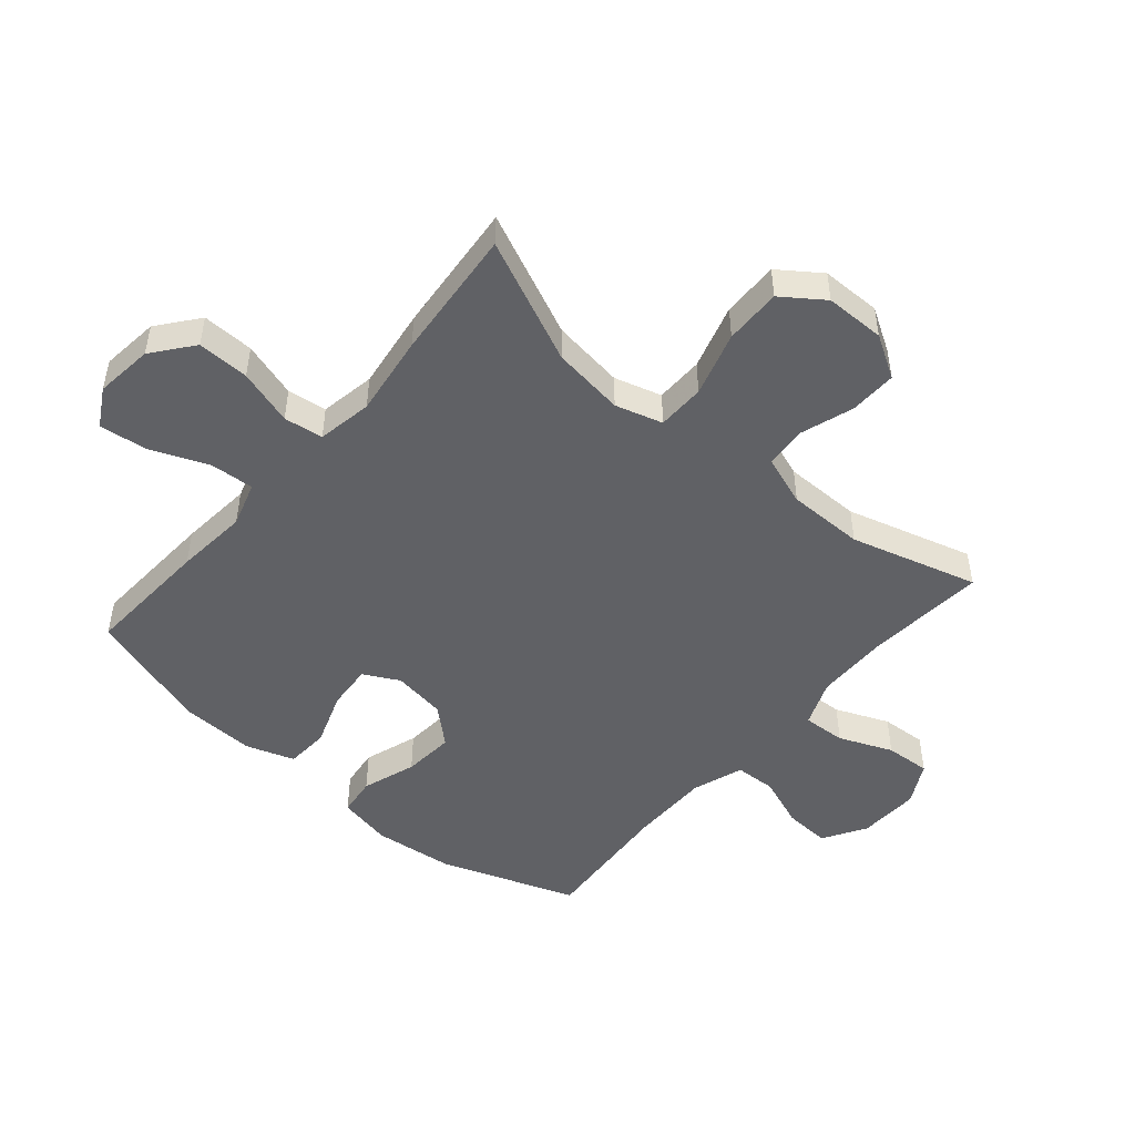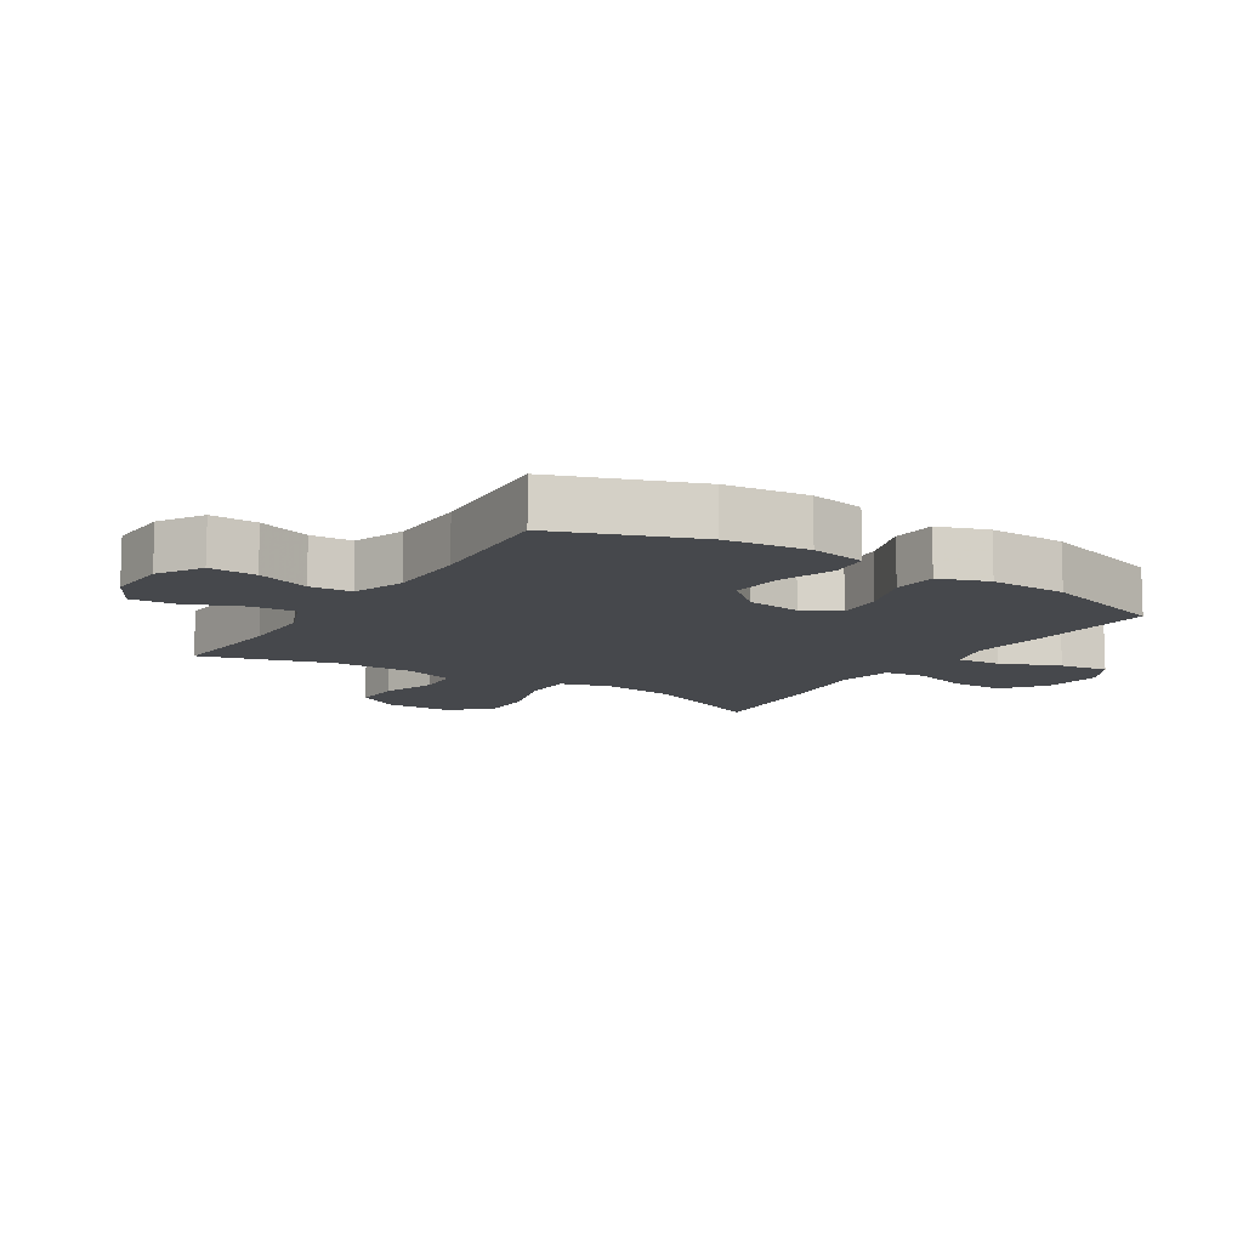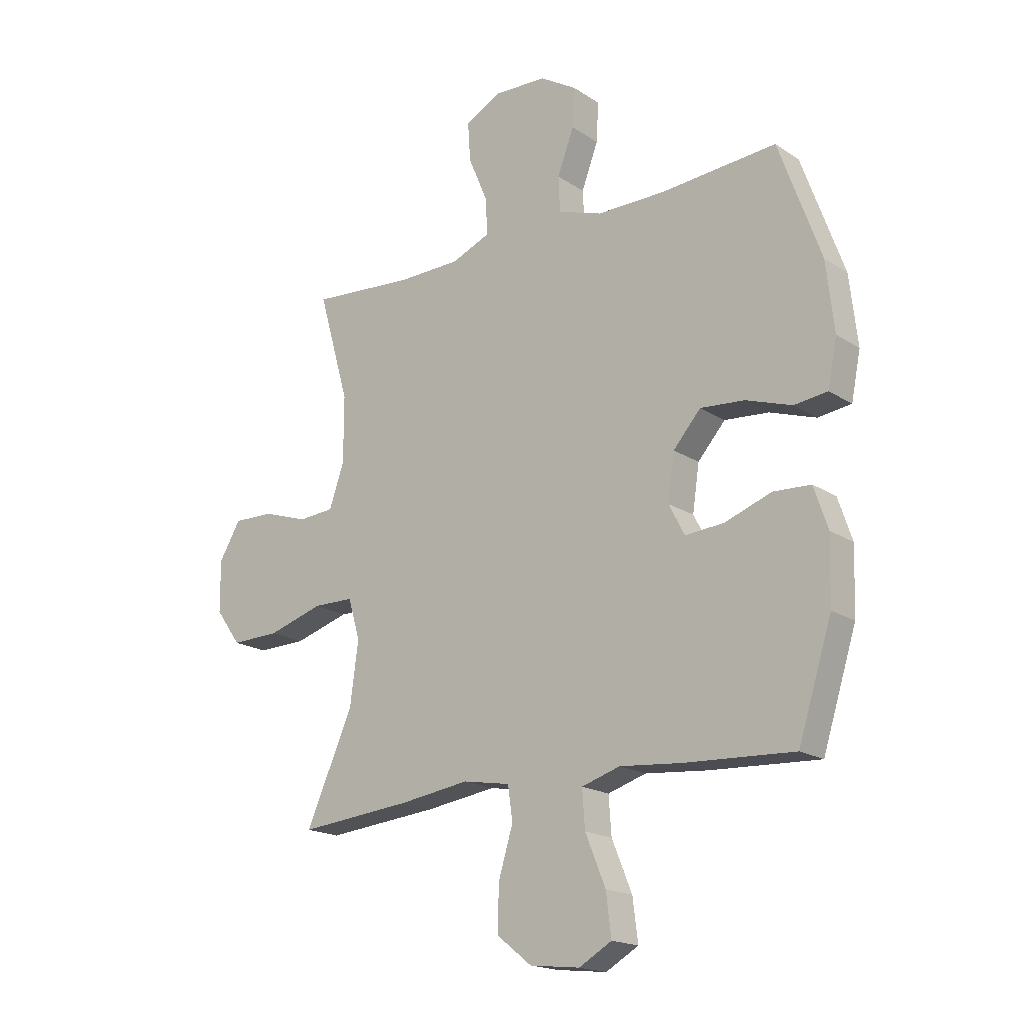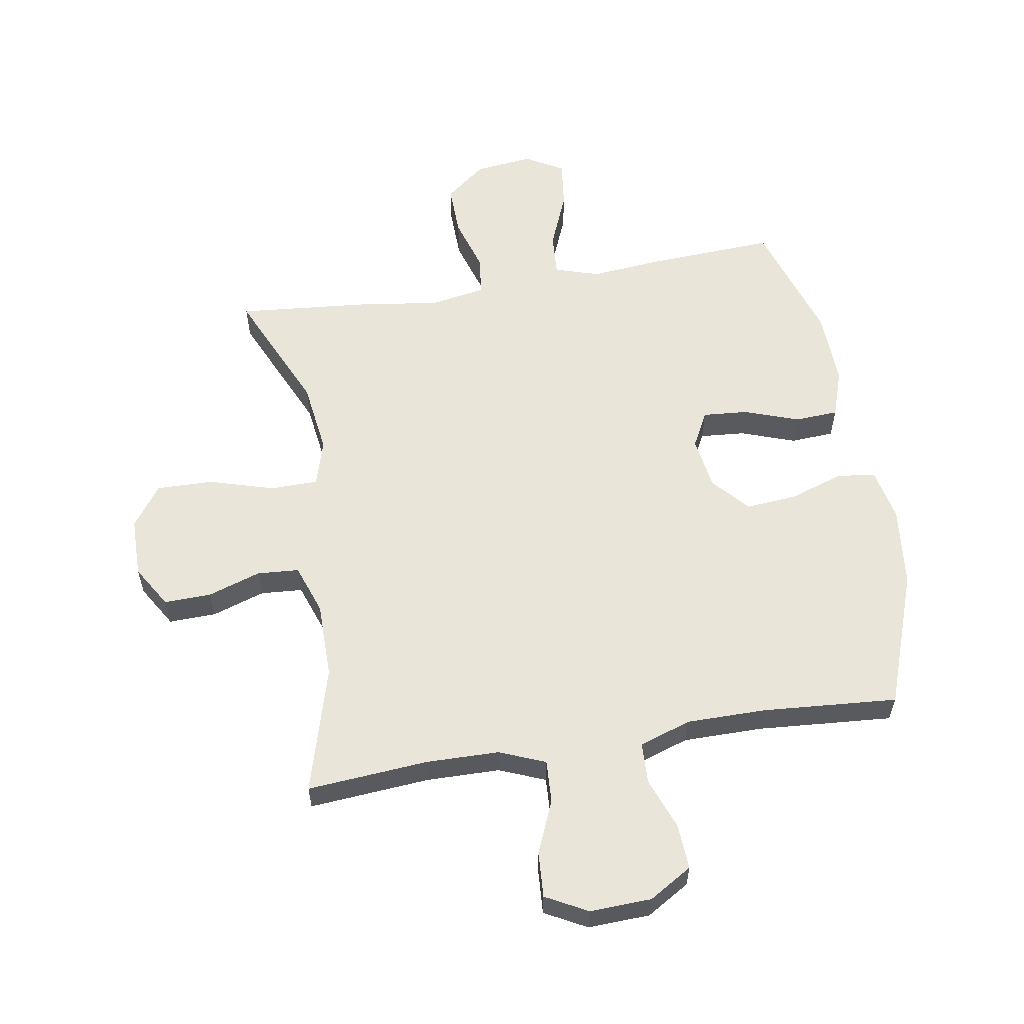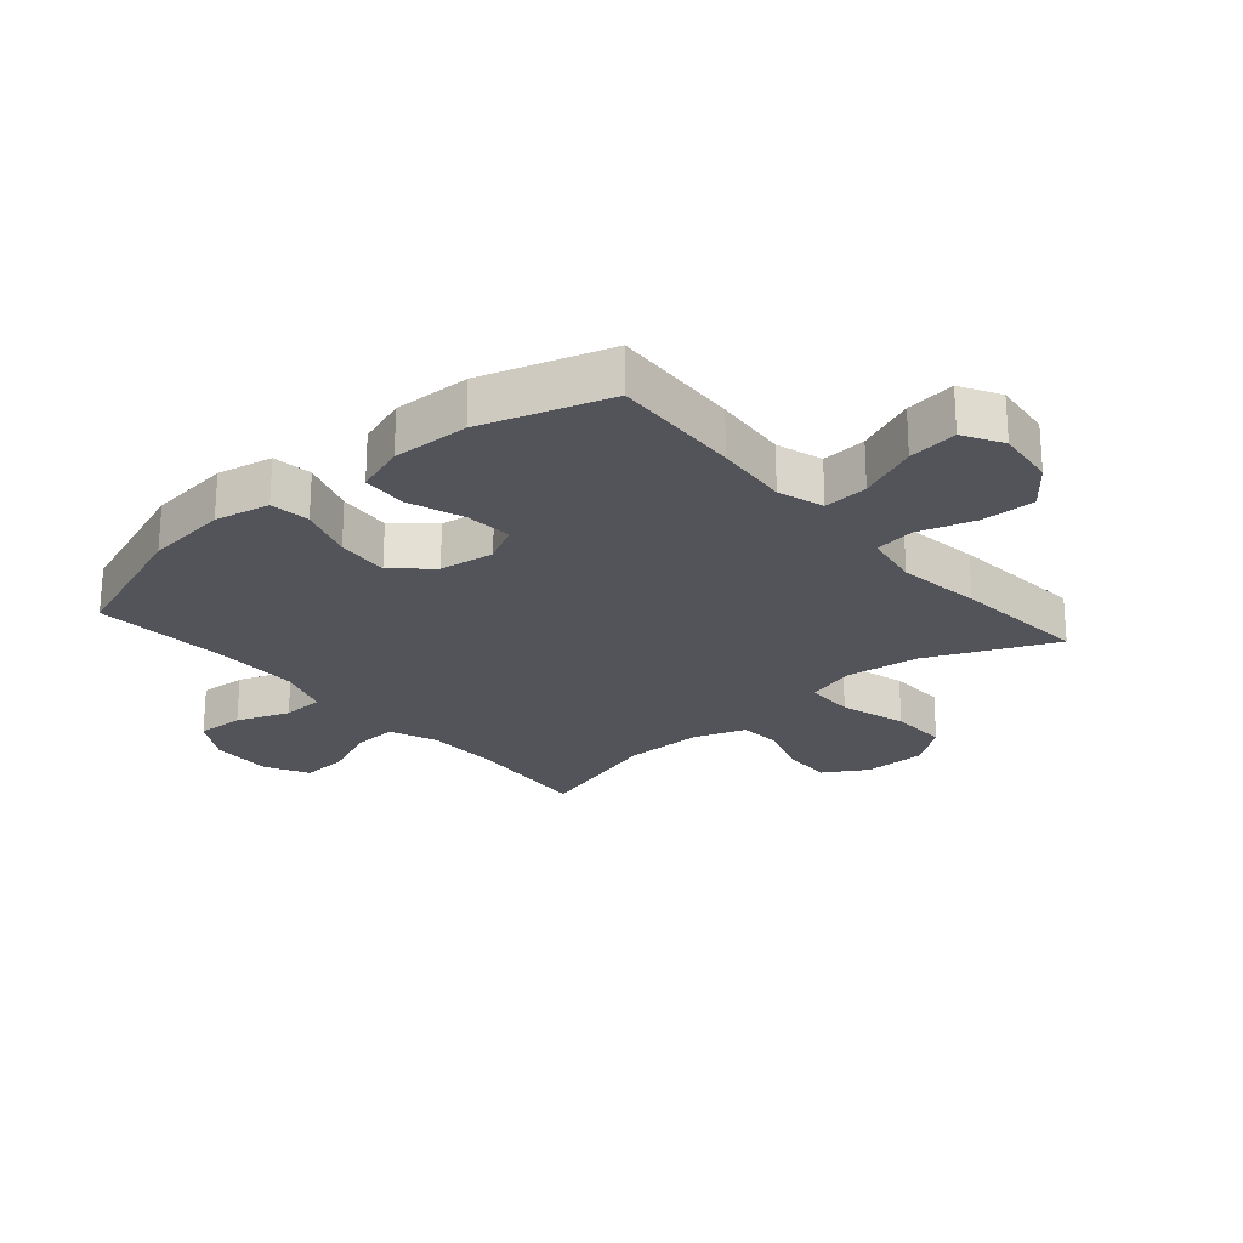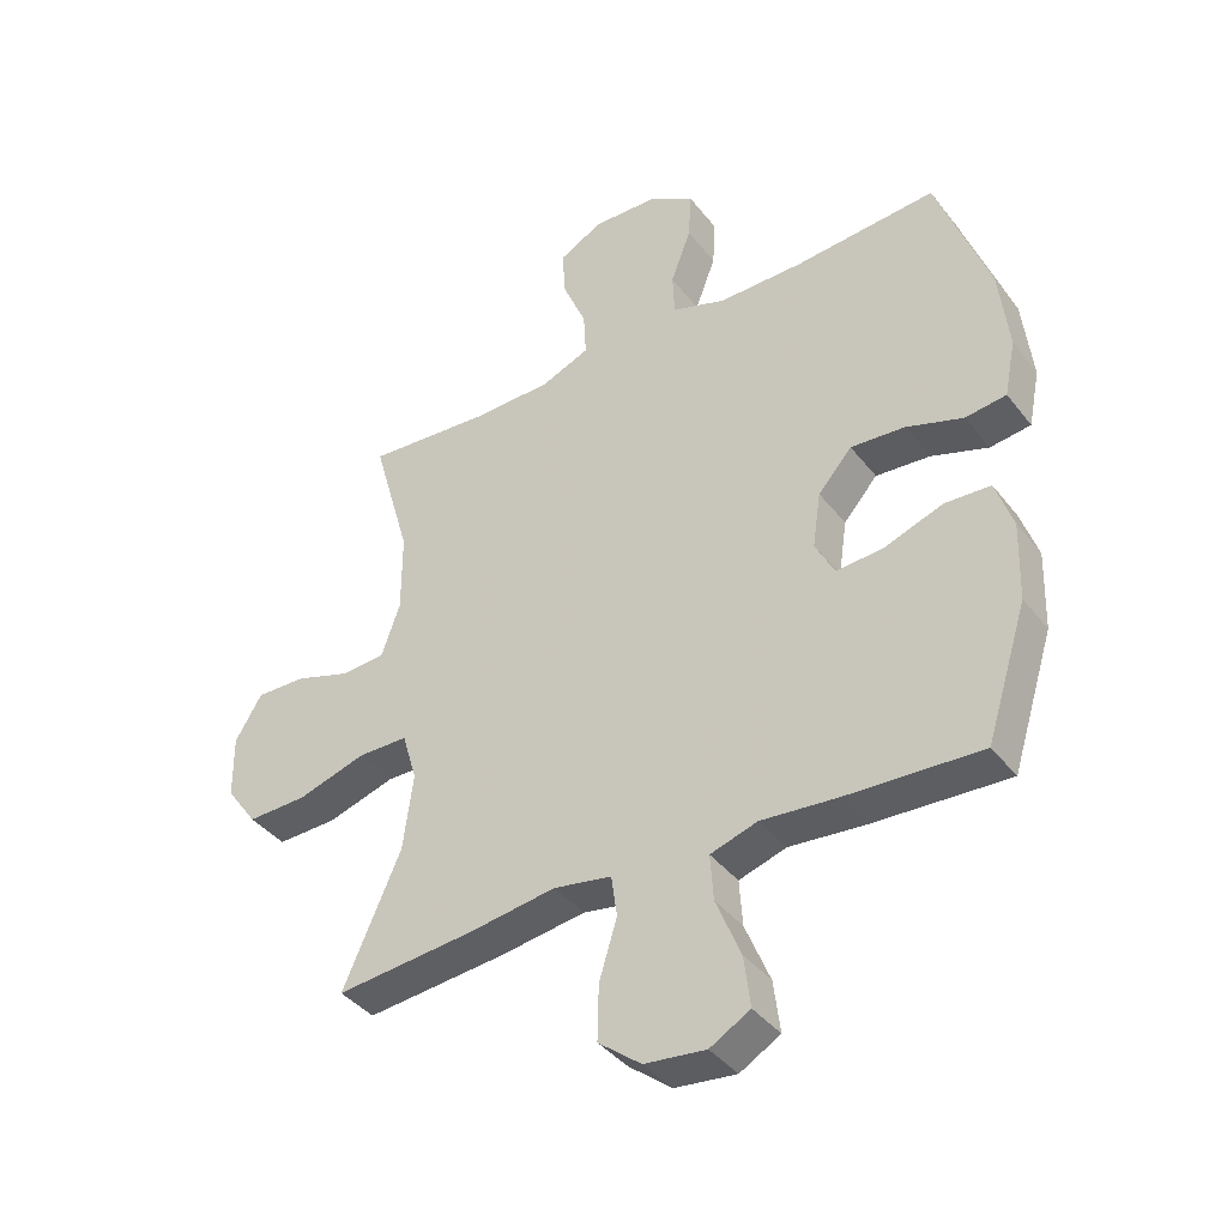
<metadata>
{"format":"obj","ext":"obj","renderer":"f3d","projection":"perspective","resolution":1024,"background":"white","views":[{"elev":-48.9,"azim":-130.6,"up":"+Y"},{"elev":-11.1,"azim":57.7,"up":"+Y"},{"elev":-18.3,"azim":38.9,"up":"+Z"},{"elev":58.1,"azim":-9.5,"up":"+Y"},{"elev":-23.8,"azim":130.8,"up":"+Y"},{"elev":-39.7,"azim":33.9,"up":"+Z"}]}
</metadata>
<code>
v -0.5 0.07 -0.5
v -0.409 0.07 -0.296
v -0.393 0.07 -0.176
v -0.416 0.07 -0.098
v -0.495 0.07 -0.097
v -0.602 0.07 -0.129
v -0.696 0.07 -0.131
v -0.745 0.07 -0.063
v -0.746 0.07 0.036
v -0.704 0.07 0.106
v -0.626 0.07 0.104
v -0.538 0.07 0.075
v -0.469 0.07 0.08
v -0.44 0.07 0.163
v -0.44 0.07 0.29
v -0.5 0.07 0.5
v -0.3 0.07 0.484
v -0.179 0.07 0.486
v -0.103 0.07 0.517
v -0.107 0.07 0.588
v -0.144 0.07 0.676
v -0.149 0.07 0.751
v -0.08 0.07 0.788
v 0.022 0.07 0.784
v 0.093 0.07 0.741
v 0.089 0.07 0.665
v 0.057 0.07 0.58
v 0.06 0.07 0.512
v 0.145 0.07 0.483
v 0.276 0.07 0.483
v 0.5 0.07 0.5
v 0.581 0.07 0.275
v 0.596 0.07 0.142
v 0.578 0.07 0.053
v 0.514 0.07 0.045
v 0.425 0.07 0.075
v 0.34 0.07 0.082
v 0.287 0.07 0.022
v 0.274 0.07 -0.066
v 0.305 0.07 -0.125
v 0.38 0.07 -0.119
v 0.47 0.07 -0.087
v 0.542 0.07 -0.091
v 0.569 0.07 -0.171
v 0.565 0.07 -0.295
v 0.5 0.07 -0.5
v 0.29 0.07 -0.489
v 0.17 0.07 -0.478
v 0.096 0.07 -0.501
v 0.101 0.07 -0.573
v 0.14 0.07 -0.668
v 0.15 0.07 -0.748
v 0.087 0.07 -0.784
v -0.009 0.07 -0.773
v -0.076 0.07 -0.72
v -0.074 0.07 -0.634
v -0.046 0.07 -0.542
v -0.055 0.07 -0.477
v -0.146 0.07 -0.461
v -0.281 0.07 -0.48
v -0.5 0 -0.5
v -0.409 0 -0.296
v -0.393 0 -0.176
v -0.416 0 -0.098
v -0.495 0 -0.097
v -0.602 0 -0.129
v -0.696 0 -0.131
v -0.745 0 -0.063
v -0.746 0 0.036
v -0.704 0 0.106
v -0.626 0 0.104
v -0.538 0 0.075
v -0.469 0 0.08
v -0.44 0 0.163
v -0.44 0 0.29
v -0.5 0 0.5
v -0.3 0 0.484
v -0.179 0 0.486
v -0.103 0 0.517
v -0.107 0 0.588
v -0.144 0 0.676
v -0.149 0 0.751
v -0.08 0 0.788
v 0.022 0 0.784
v 0.093 0 0.741
v 0.089 0 0.665
v 0.057 0 0.58
v 0.06 0 0.512
v 0.145 0 0.483
v 0.276 0 0.483
v 0.5 0 0.5
v 0.581 0 0.275
v 0.596 0 0.142
v 0.578 0 0.053
v 0.514 0 0.045
v 0.425 0 0.075
v 0.34 0 0.082
v 0.287 0 0.022
v 0.274 0 -0.066
v 0.305 0 -0.125
v 0.38 0 -0.119
v 0.47 0 -0.087
v 0.542 0 -0.091
v 0.569 0 -0.171
v 0.565 0 -0.295
v 0.5 0 -0.5
v 0.29 0 -0.489
v 0.17 0 -0.478
v 0.096 0 -0.501
v 0.101 0 -0.573
v 0.14 0 -0.668
v 0.15 0 -0.748
v 0.087 0 -0.784
v -0.009 0 -0.773
v -0.076 0 -0.72
v -0.074 0 -0.634
v -0.046 0 -0.542
v -0.055 0 -0.477
v -0.146 0 -0.461
v -0.281 0 -0.48
f 59 60 1 2
f 58 59 2 3
f 55 56 57
f 54 55 57
f 53 54 57
f 52 53 57
f 51 52 57
f 50 51 57
f 49 50 57 58
f 58 3 4
f 49 58 4
f 48 49 4
f 46 47 48
f 45 46 48
f 44 45 48
f 43 44 48
f 42 43 48
f 41 42 48
f 40 41 48
f 39 40 48 4
f 34 35 36
f 33 34 36
f 32 33 36
f 31 32 36
f 30 31 36
f 29 30 36 37
f 28 29 37 38
f 25 26 27
f 24 25 27
f 23 24 27
f 22 23 27
f 21 22 27
f 20 21 27
f 19 20 27 28
f 39 4 5
f 38 39 5
f 28 38 5
f 19 28 5
f 18 19 5
f 10 11 12
f 9 10 12
f 8 9 12
f 7 8 12
f 6 7 12
f 5 6 12
f 5 12 13
f 5 13 14
f 18 5 14
f 17 18 14
f 17 14 15
f 15 16 17
f 62 61 120 119
f 63 62 119 118
f 117 116 115
f 117 115 114
f 117 114 113
f 117 113 112
f 117 112 111
f 117 111 110
f 118 117 110 109
f 64 63 118
f 64 118 109
f 64 109 108
f 108 107 106
f 108 106 105
f 108 105 104
f 108 104 103
f 108 103 102
f 108 102 101
f 108 101 100
f 64 108 100 99
f 96 95 94
f 96 94 93
f 96 93 92
f 96 92 91
f 96 91 90
f 97 96 90 89
f 98 97 89 88
f 87 86 85
f 87 85 84
f 87 84 83
f 87 83 82
f 87 82 81
f 87 81 80
f 88 87 80 79
f 65 64 99
f 65 99 98
f 65 98 88
f 65 88 79
f 65 79 78
f 72 71 70
f 72 70 69
f 72 69 68
f 72 68 67
f 72 67 66
f 72 66 65
f 73 72 65
f 74 73 65
f 74 65 78
f 74 78 77
f 75 74 77
f 77 76 75
f 1 61 62 2
f 2 62 63 3
f 3 63 64 4
f 4 64 65 5
f 5 65 66 6
f 6 66 67 7
f 7 67 68 8
f 8 68 69 9
f 9 69 70 10
f 10 70 71 11
f 11 71 72 12
f 12 72 73 13
f 13 73 74 14
f 14 74 75 15
f 15 75 76 16
f 16 76 77 17
f 17 77 78 18
f 18 78 79 19
f 19 79 80 20
f 20 80 81 21
f 21 81 82 22
f 22 82 83 23
f 23 83 84 24
f 24 84 85 25
f 25 85 86 26
f 26 86 87 27
f 27 87 88 28
f 28 88 89 29
f 29 89 90 30
f 30 90 91 31
f 31 91 92 32
f 32 92 93 33
f 33 93 94 34
f 34 94 95 35
f 35 95 96 36
f 36 96 97 37
f 37 97 98 38
f 38 98 99 39
f 39 99 100 40
f 40 100 101 41
f 41 101 102 42
f 42 102 103 43
f 43 103 104 44
f 44 104 105 45
f 45 105 106 46
f 46 106 107 47
f 47 107 108 48
f 48 108 109 49
f 49 109 110 50
f 50 110 111 51
f 51 111 112 52
f 52 112 113 53
f 53 113 114 54
f 54 114 115 55
f 55 115 116 56
f 56 116 117 57
f 57 117 118 58
f 58 118 119 59
f 59 119 120 60
f 60 120 61 1

</code>
